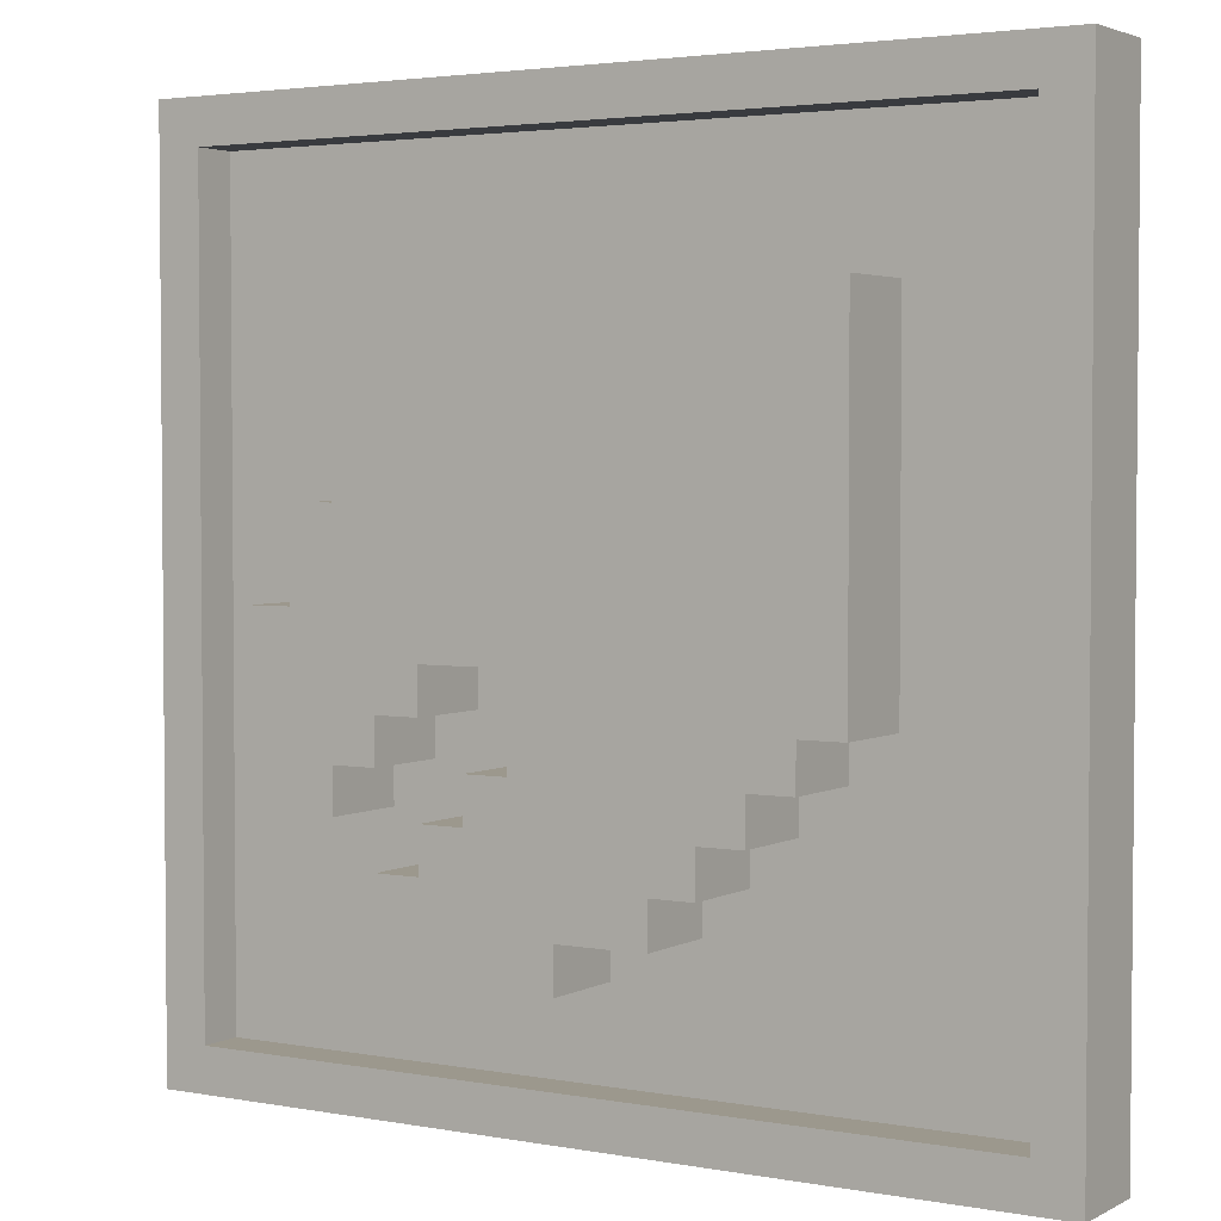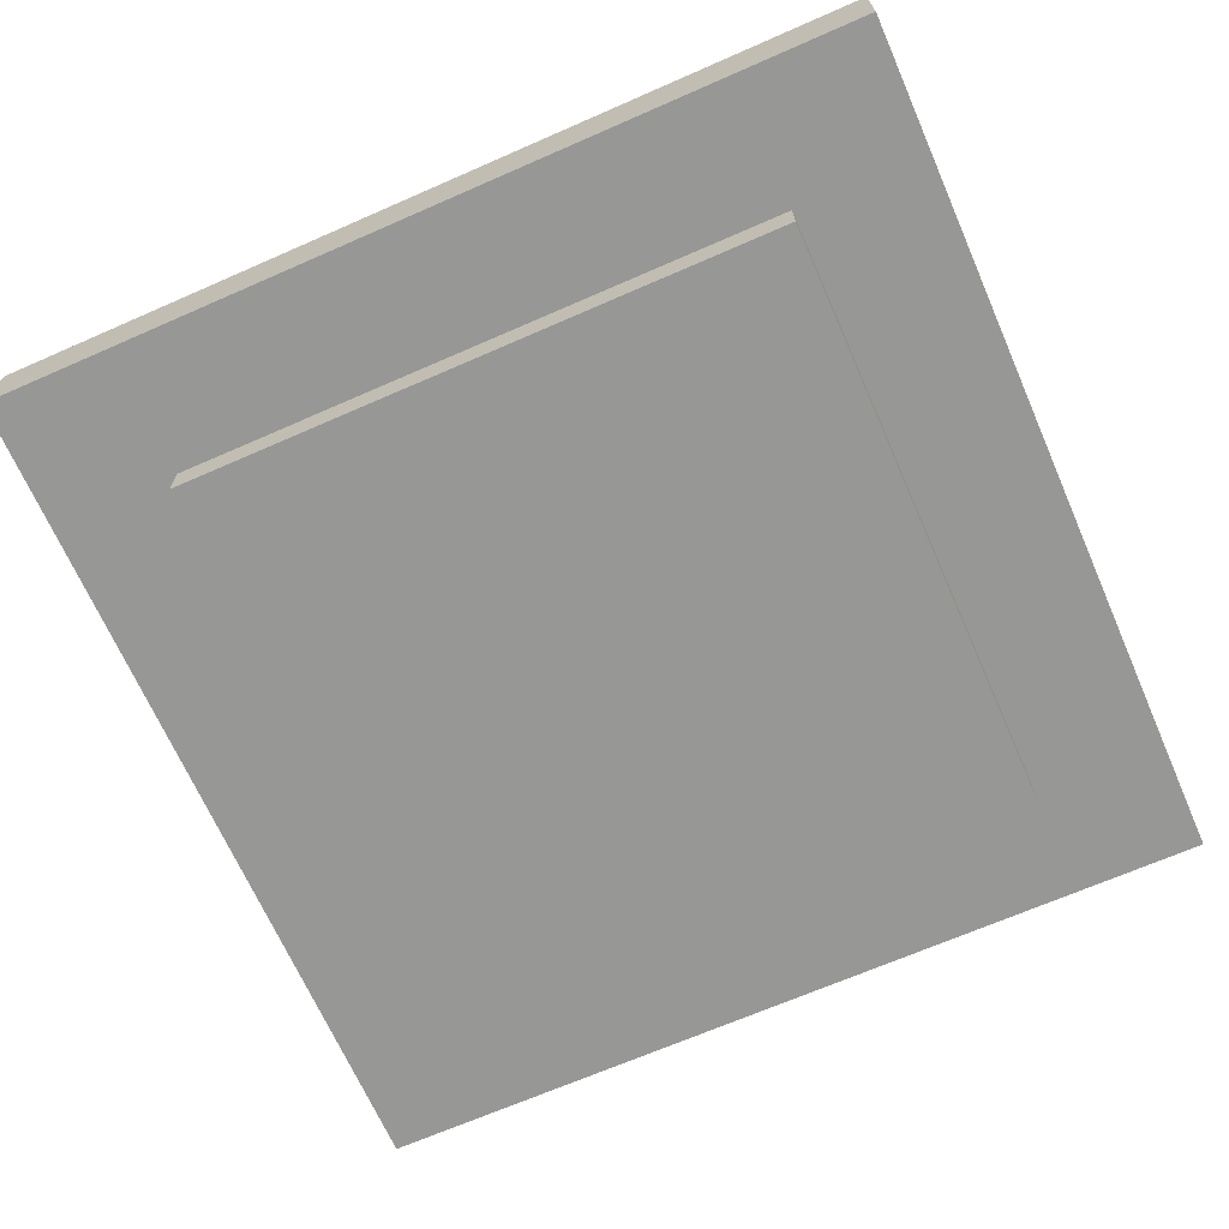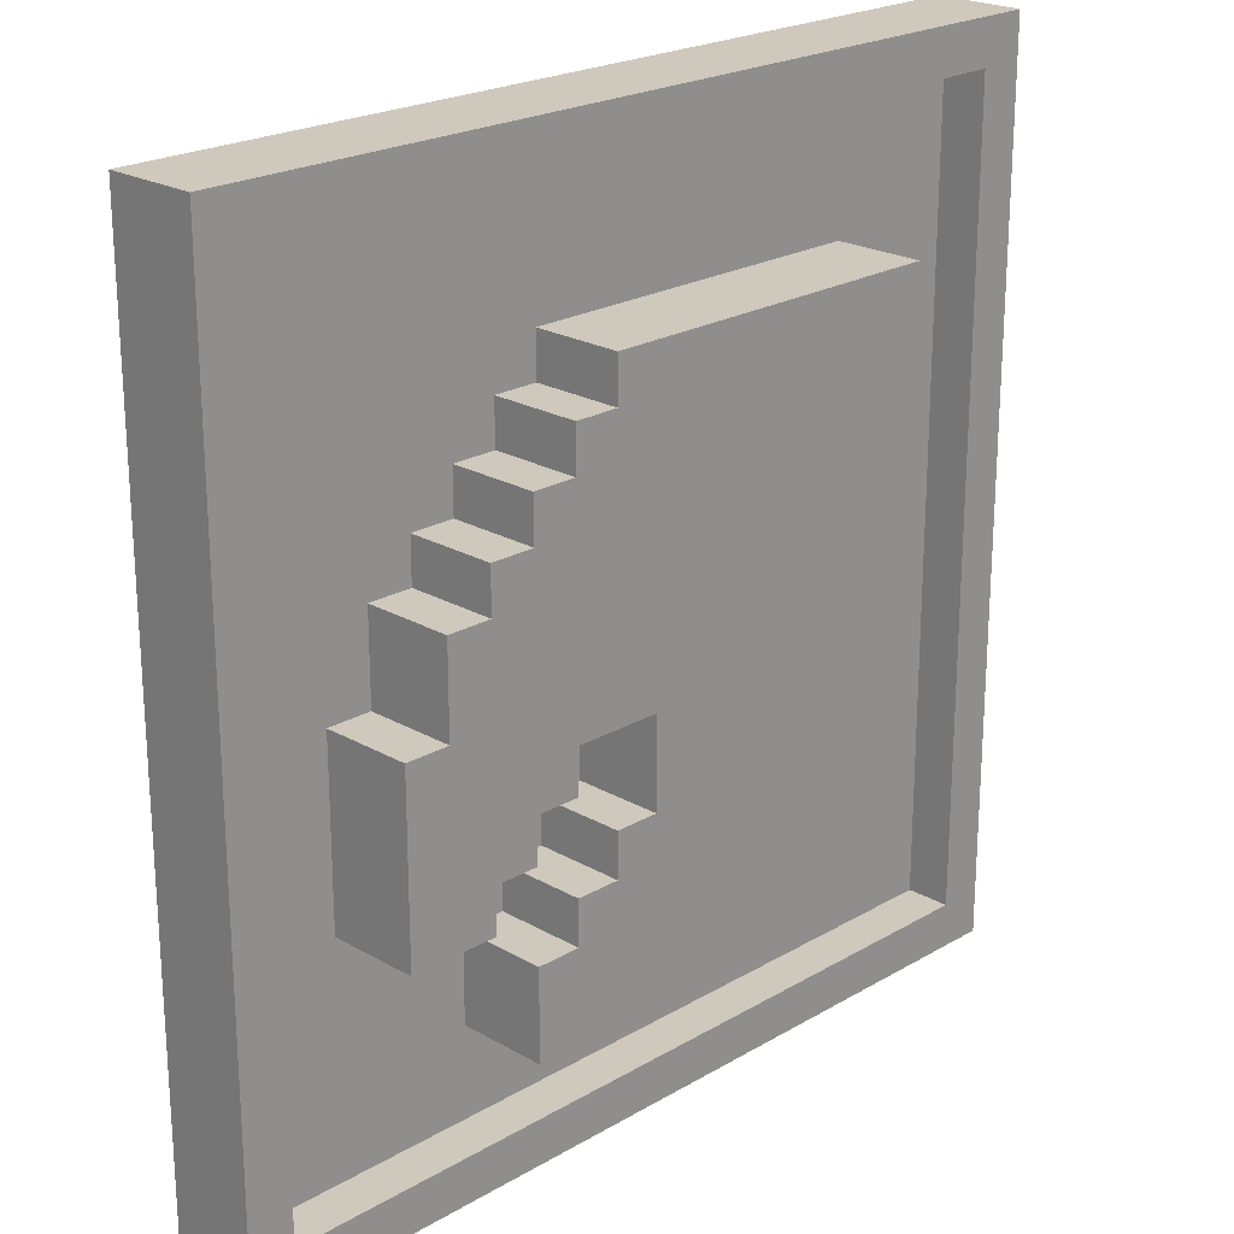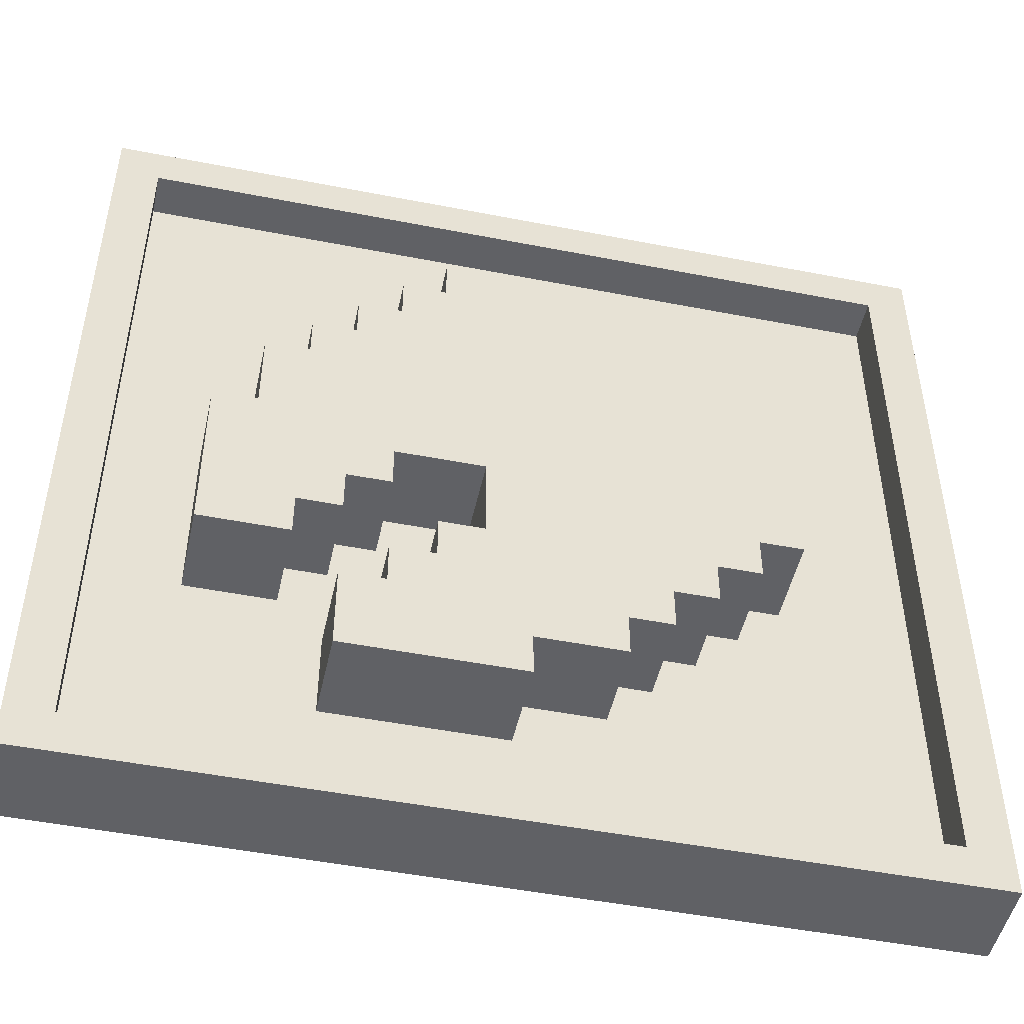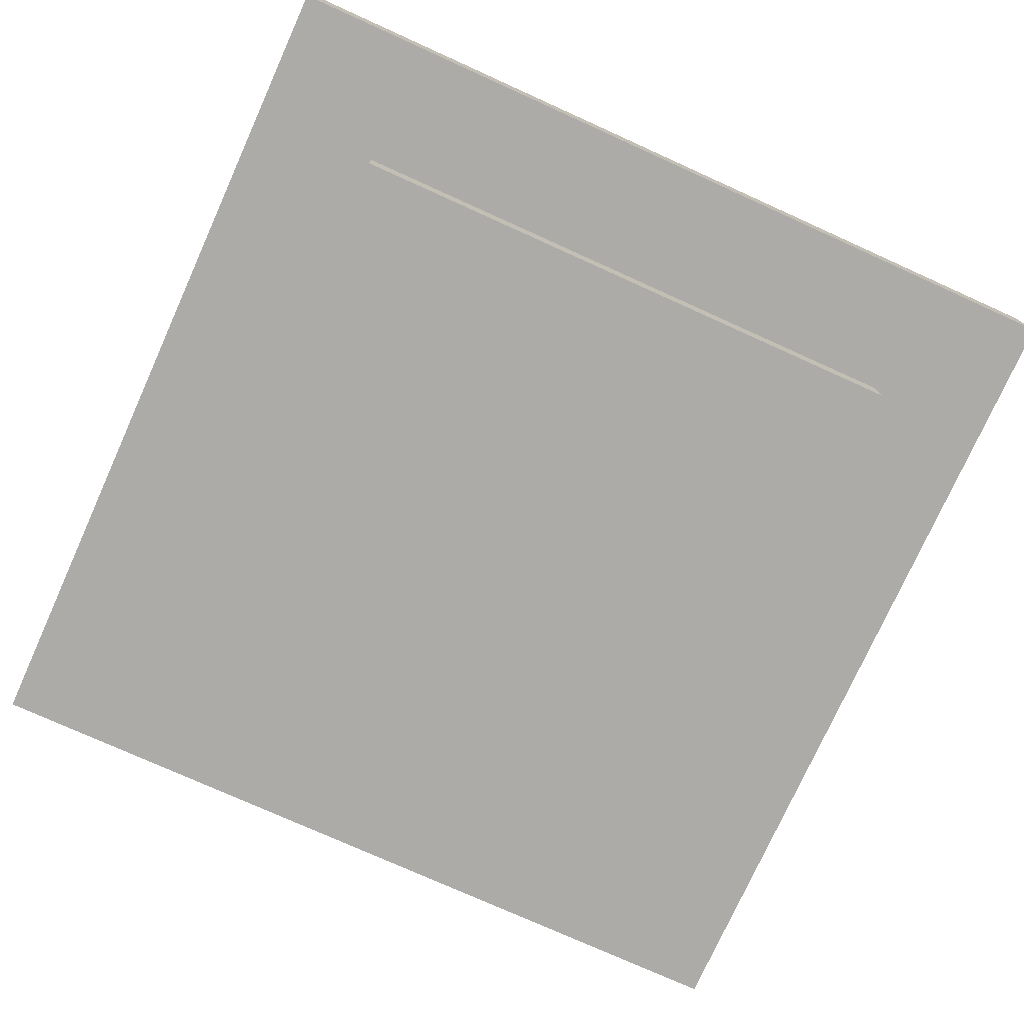
<metadata>
{"format":"obj","ext":"obj","renderer":"f3d","projection":"perspective","resolution":1024,"background":"white","views":[{"elev":3.1,"azim":-148.3,"up":"+Z"},{"elev":-68.1,"azim":113.7,"up":"+Y"},{"elev":22.3,"azim":134.7,"up":"+Z"},{"elev":-48.8,"azim":167.7,"up":"+Z"},{"elev":-76.2,"azim":155.7,"up":"+Y"}]}
</metadata>
<code>
o
v -0.9 0.1 0.9
v -0.9 0.1 -1.1
v -0.9 0.3 0.9
v -0.9 0.3 -1.1
v -0.6 0 0.6
v -0.6 0 -0.8
v -0.6 0.1 0.6
v -0.6 0.1 -0.8
v -0.5 0.2 0.5
v -0.5 0.2 -0.3
v -0.5 0.4 0.5
v -0.5 0.4 -0.3
v -0.4 0.2 -0.3
v -0.4 0.2 -0.4
v -0.4 0.4 -0.3
v -0.4 0.4 -0.4
v -0.3 0.2 -0.4
v -0.3 0.2 -0.5
v -0.3 0.4 -0.4
v -0.3 0.4 -0.5
v -0.2 0.2 -0.5
v -0.2 0.2 -0.6
v -0.2 0.4 -0.5
v -0.2 0.4 -0.6
v -0.1 0.2 -0.6
v -0.1 0.2 -0.7
v -0.1 0.4 -0.6
v -0.1 0.4 -0.7
v 0.1 0.2 -0.7
v 0.1 0.2 -0.8
v 0.1 0.4 -0.7
v 0.1 0.4 -0.8
v 0.4 0.2 -0.2
v 0.4 0.2 -0.3
v 0.4 0.4 -0.2
v 0.4 0.4 -0.3
v 0.5 0.2 -0.3
v 0.5 0.2 -0.4
v 0.5 0.4 -0.3
v 0.5 0.4 -0.4
v 0.6 0.2 -0.4
v 0.6 0.2 -0.5
v 0.6 0.4 -0.4
v 0.6 0.4 -0.5
v 1 0.2 0.8
v 1 0.2 -1
v 1 0.3 0.8
v 1 0.3 -1
v -0.8 0.2 0.8
v -0.8 0.2 -1
v -0.8 0.3 0.8
v -0.8 0.3 -1
v 0.2 0.2 -0.2
v 0.2 0.2 -0.4
v 0.2 0.4 -0.2
v 0.2 0.4 -0.4
v 0.3 0.2 0.5
v 0.3 0.2 0.4
v 0.3 0.2 -0.4
v 0.3 0.2 -0.5
v 0.3 0.4 0.5
v 0.3 0.4 0.4
v 0.3 0.4 -0.4
v 0.3 0.4 -0.5
v 0.4 0.2 0.4
v 0.4 0.2 0.3
v 0.4 0.2 -0.5
v 0.4 0.2 -0.6
v 0.4 0.4 0.4
v 0.4 0.4 0.3
v 0.4 0.4 -0.5
v 0.4 0.4 -0.6
v 0.5 0.2 0.3
v 0.5 0.2 0.2
v 0.5 0.2 -0.6
v 0.5 0.2 -0.7
v 0.5 0.2 -0.8
v 0.5 0.4 0.3
v 0.5 0.4 0.2
v 0.5 0.4 -0.6
v 0.5 0.4 -0.7
v 0.5 0.4 -0.8
v 0.6 0.2 0.2
v 0.6 0.2 0.1
v 0.6 0.4 0.2
v 0.6 0.4 0.1
v 0.7 0.2 0.1
v 0.7 0.2 -0.1
v 0.7 0.4 0.1
v 0.7 0.4 -0.1
v 0.8 0 0.6
v 0.8 0 -0.8
v 0.8 0.1 0.6
v 0.8 0.1 -0.8
v 0.8 0.2 -0.1
v 0.8 0.2 -0.5
v 0.8 0.4 -0.1
v 0.8 0.4 -0.5
v 1.1 0.1 0.9
v 1.1 0.1 -1.1
v 1.1 0.3 0.9
v 1.1 0.3 -1.1
v -0.9 0.1 0.9
v -0.9 0.3 0.9
v 1.1 0.1 0.9
v 1.1 0.3 0.9
v -0.6 0 0.6
v -0.6 0.1 0.6
v 0.8 0 0.6
v 0.8 0.1 0.6
v -0.5 0.2 0.5
v -0.5 0.4 0.5
v 0.3 0.2 0.5
v 0.3 0.4 0.5
v 0.3 0.2 0.4
v 0.3 0.4 0.4
v 0.4 0.2 0.4
v 0.4 0.4 0.4
v 0.4 0.2 0.3
v 0.4 0.4 0.3
v 0.5 0.2 0.3
v 0.5 0.4 0.3
v 0.5 0.2 0.2
v 0.5 0.4 0.2
v 0.6 0.2 0.2
v 0.6 0.4 0.2
v 0.6 0.2 0.1
v 0.6 0.4 0.1
v 0.7 0.2 0.1
v 0.7 0.4 0.1
v 0.7 0.2 -0.1
v 0.7 0.4 -0.1
v 0.8 0.2 -0.1
v 0.8 0.4 -0.1
v 0.2 0.2 -0.4
v 0.2 0.4 -0.4
v 0.3 0.2 -0.4
v 0.3 0.4 -0.4
v 0.3 0.2 -0.5
v 0.3 0.4 -0.5
v 0.4 0.2 -0.5
v 0.4 0.4 -0.5
v 0.4 0.2 -0.6
v 0.4 0.4 -0.6
v 0.5 0.2 -0.6
v 0.5 0.4 -0.6
v -0.8 0.2 -1
v -0.8 0.3 -1
v 1 0.2 -1
v 1 0.3 -1
v -0.8 0.2 0.8
v -0.8 0.3 0.8
v 1 0.2 0.8
v 1 0.3 0.8
v 0.2 0.2 -0.2
v 0.2 0.4 -0.2
v 0.4 0.2 -0.2
v 0.4 0.4 -0.2
v -0.5 0.2 -0.3
v -0.5 0.4 -0.3
v -0.4 0.2 -0.3
v -0.4 0.4 -0.3
v 0.4 0.2 -0.3
v 0.4 0.4 -0.3
v 0.5 0.2 -0.3
v 0.5 0.4 -0.3
v -0.4 0.2 -0.4
v -0.4 0.4 -0.4
v -0.3 0.2 -0.4
v -0.3 0.4 -0.4
v 0.5 0.2 -0.4
v 0.5 0.4 -0.4
v 0.6 0.2 -0.4
v 0.6 0.4 -0.4
v -0.3 0.2 -0.5
v -0.3 0.4 -0.5
v -0.2 0.2 -0.5
v -0.2 0.4 -0.5
v 0.6 0.2 -0.5
v 0.6 0.4 -0.5
v 0.7 0.2 -0.5
v 0.7 0.4 -0.5
v 0.8 0.2 -0.5
v 0.8 0.4 -0.5
v -0.2 0.2 -0.6
v -0.2 0.4 -0.6
v -0.1 0.2 -0.6
v -0.1 0.4 -0.6
v -0.1 0.2 -0.7
v -0.1 0.4 -0.7
v 0.1 0.2 -0.7
v 0.1 0.4 -0.7
v -0.6 0 -0.8
v -0.6 0.1 -0.8
v 0.1 0.2 -0.8
v 0.1 0.4 -0.8
v 0.5 0.2 -0.8
v 0.5 0.4 -0.8
v 0.8 0 -0.8
v 0.8 0.1 -0.8
v -0.9 0.1 -1.1
v -0.9 0.3 -1.1
v 1.1 0.1 -1.1
v 1.1 0.3 -1.1
v -0.6 0 0.6
v 0.8 0 0.6
v -0.6 0 -0.8
v 0.8 0 -0.8
v -0.9 0.1 0.9
v 1.1 0.1 0.9
v -0.6 0.1 0.6
v 0.8 0.1 0.6
v -0.6 0.1 -0.8
v 0.8 0.1 -0.8
v -0.9 0.1 -1.1
v 1.1 0.1 -1.1
v -0.8 0.2 0.8
v 1 0.2 0.8
v -0.5 0.2 0.5
v 0.3 0.2 0.5
v 0.3 0.2 0.4
v 0.4 0.2 0.4
v 0.4 0.2 0.3
v 0.5 0.2 0.3
v 0.5 0.2 0.2
v 0.6 0.2 0.2
v 0.6 0.2 0.1
v 0.7 0.2 0.1
v 0.7 0.2 -0.1
v 0.8 0.2 -0.1
v 0.2 0.2 -0.2
v 0.4 0.2 -0.2
v -0.5 0.2 -0.3
v -0.4 0.2 -0.3
v 0.4 0.2 -0.3
v 0.5 0.2 -0.3
v -0.4 0.2 -0.4
v -0.3 0.2 -0.4
v 0.2 0.2 -0.4
v 0.3 0.2 -0.4
v 0.5 0.2 -0.4
v 0.6 0.2 -0.4
v -0.3 0.2 -0.5
v -0.2 0.2 -0.5
v 0.3 0.2 -0.5
v 0.4 0.2 -0.5
v 0.6 0.2 -0.5
v 0.7 0.2 -0.5
v 0.8 0.2 -0.5
v -0.2 0.2 -0.6
v -0.1 0.2 -0.6
v 0.4 0.2 -0.6
v 0.5 0.2 -0.6
v -0.1 0.2 -0.7
v 0.1 0.2 -0.7
v 0.5 0.2 -0.7
v 0.1 0.2 -0.8
v 0.5 0.2 -0.8
v -0.8 0.2 -1
v 1 0.2 -1
v -0.9 0.3 0.9
v 1.1 0.3 0.9
v -0.8 0.3 0.8
v 1 0.3 0.8
v -0.8 0.3 -1
v 1 0.3 -1
v -0.9 0.3 -1.1
v 1.1 0.3 -1.1
v -0.5 0.4 0.5
v 0.3 0.4 0.5
v -0.4 0.4 0.4
v 0.2 0.4 0.4
v 0.3 0.4 0.4
v 0.4 0.4 0.4
v 0.2 0.4 0.3
v 0.3 0.4 0.3
v 0.4 0.4 0.3
v 0.5 0.4 0.3
v 0.3 0.4 0.2
v 0.4 0.4 0.2
v 0.5 0.4 0.2
v 0.6 0.4 0.2
v 0.4 0.4 0.1
v 0.5 0.4 0.1
v 0.6 0.4 0.1
v 0.7 0.4 0.1
v 0 0.4 0
v 0.1 0.4 0
v 0.5 0.4 0
v 0.6 0.4 0
v 0 0.4 -0.1
v 0.1 0.4 -0.1
v 0.2 0.4 -0.1
v 0.7 0.4 -0.1
v 0.8 0.4 -0.1
v -0.4 0.4 -0.2
v -0.3 0.4 -0.2
v 0.1 0.4 -0.2
v 0.2 0.4 -0.2
v 0.4 0.4 -0.2
v 0.6 0.4 -0.2
v 0.7 0.4 -0.2
v -0.5 0.4 -0.3
v -0.4 0.4 -0.3
v -0.3 0.4 -0.3
v -0.2 0.4 -0.3
v 0.4 0.4 -0.3
v 0.5 0.4 -0.3
v -0.4 0.4 -0.4
v -0.3 0.4 -0.4
v -0.2 0.4 -0.4
v -0.1 0.4 -0.4
v 0.2 0.4 -0.4
v 0.3 0.4 -0.4
v 0.5 0.4 -0.4
v 0.6 0.4 -0.4
v -0.3 0.4 -0.5
v -0.2 0.4 -0.5
v -0.1 0.4 -0.5
v 0 0.4 -0.5
v 0.3 0.4 -0.5
v 0.4 0.4 -0.5
v 0.6 0.4 -0.5
v 0.7 0.4 -0.5
v 0.8 0.4 -0.5
v -0.2 0.4 -0.6
v -0.1 0.4 -0.6
v 0 0.4 -0.6
v 0.2 0.4 -0.6
v 0.4 0.4 -0.6
v 0.5 0.4 -0.6
v -0.1 0.4 -0.7
v 0.1 0.4 -0.7
v 0.2 0.4 -0.7
v 0.5 0.4 -0.7
v 0.1 0.4 -0.8
v 0.5 0.4 -0.8
f 3 2 1
f 4 2 3
f 7 6 5
f 8 6 7
f 11 10 9
f 12 10 11
f 15 14 13
f 16 14 15
f 19 18 17
f 20 18 19
f 23 22 21
f 24 22 23
f 27 26 25
f 28 26 27
f 31 30 29
f 32 30 31
f 35 34 33
f 36 34 35
f 39 38 37
f 40 38 39
f 43 42 41
f 44 42 43
f 47 46 45
f 48 46 47
f 49 50 51
f 51 50 52
f 53 54 55
f 55 54 56
f 57 58 61
f 61 58 62
f 59 60 63
f 63 60 64
f 65 66 69
f 69 66 70
f 67 68 71
f 71 68 72
f 73 74 78
f 78 74 79
f 75 76 80
f 76 77 81
f 80 76 81
f 81 77 82
f 83 84 85
f 85 84 86
f 87 88 89
f 89 88 90
f 91 92 93
f 93 92 94
f 95 96 97
f 97 96 98
f 99 100 101
f 101 100 102
f 105 104 103
f 106 104 105
f 109 108 107
f 110 108 109
f 113 112 111
f 114 112 113
f 117 116 115
f 118 116 117
f 121 120 119
f 122 120 121
f 125 124 123
f 126 124 125
f 129 128 127
f 130 128 129
f 133 132 131
f 134 132 133
f 137 136 135
f 138 136 137
f 141 140 139
f 142 140 141
f 145 144 143
f 146 144 145
f 149 148 147
f 150 148 149
f 151 152 153
f 153 152 154
f 155 156 157
f 157 156 158
f 159 160 161
f 161 160 162
f 163 164 165
f 165 164 166
f 167 168 169
f 169 168 170
f 171 172 173
f 173 172 174
f 175 176 177
f 177 176 178
f 179 180 181
f 181 180 182
f 181 182 183
f 183 182 184
f 185 186 187
f 187 186 188
f 189 190 191
f 191 190 192
f 195 196 197
f 197 196 198
f 193 194 199
f 199 194 200
f 201 202 203
f 203 202 204
f 207 206 205
f 208 206 207
f 211 210 209
f 212 210 211
f 213 211 209
f 214 210 212
f 215 213 209
f 215 214 213
f 216 210 214
f 216 214 215
f 217 218 219
f 219 218 220
f 220 218 221
f 221 218 222
f 222 218 223
f 223 218 224
f 224 218 225
f 225 218 226
f 226 218 227
f 227 218 228
f 228 218 229
f 229 218 230
f 217 219 233
f 231 232 235
f 233 234 237
f 235 236 239
f 231 235 239
f 239 236 240
f 240 236 241
f 237 238 243
f 241 242 245
f 240 241 245
f 245 242 246
f 246 242 247
f 230 218 249
f 243 244 250
f 248 249 252
f 247 248 252
f 246 247 252
f 252 249 253
f 250 251 254
f 253 249 256
f 254 255 257
f 256 249 258
f 254 257 259
f 257 258 259
f 243 250 259
f 217 233 259
f 233 237 259
f 250 254 259
f 237 243 259
f 258 249 260
f 259 258 260
f 249 218 260
f 261 262 263
f 263 262 264
f 261 263 265
f 264 262 266
f 261 265 267
f 265 266 267
f 266 262 268
f 267 266 268
f 269 270 271
f 271 270 272
f 272 270 273
f 271 272 275
f 273 274 275
f 272 273 275
f 275 274 276
f 276 274 277
f 275 276 279
f 277 278 279
f 276 277 279
f 279 278 280
f 280 278 281
f 279 280 283
f 281 282 283
f 280 281 283
f 283 282 284
f 284 282 285
f 271 275 287
f 275 279 287
f 279 283 287
f 283 284 287
f 287 284 288
f 285 286 289
f 288 284 289
f 284 285 289
f 289 286 290
f 287 288 291
f 271 287 291
f 289 290 292
f 291 288 292
f 288 289 292
f 292 290 293
f 290 286 294
f 269 271 296
f 271 291 296
f 291 292 296
f 296 292 297
f 292 293 298
f 297 292 298
f 293 290 299
f 298 293 299
f 299 290 300
f 294 295 301
f 300 290 301
f 290 294 301
f 301 295 302
f 296 297 303
f 269 296 303
f 303 297 304
f 297 298 305
f 304 297 305
f 298 299 305
f 305 299 306
f 301 302 307
f 300 301 307
f 307 302 308
f 305 306 309
f 304 305 309
f 309 306 310
f 306 299 311
f 310 306 311
f 311 299 312
f 312 299 313
f 308 302 315
f 315 302 316
f 310 311 317
f 311 312 317
f 317 312 318
f 313 314 319
f 318 312 319
f 312 313 319
f 319 314 320
f 320 314 321
f 316 302 323
f 302 295 324
f 323 302 324
f 324 295 325
f 318 319 326
f 319 320 326
f 326 320 327
f 321 322 328
f 327 320 328
f 320 321 328
f 328 322 329
f 329 322 330
f 327 328 332
f 328 329 332
f 332 329 333
f 330 331 334
f 333 329 334
f 329 330 334
f 334 331 335
f 333 334 336
f 334 335 336
f 336 335 337

</code>
